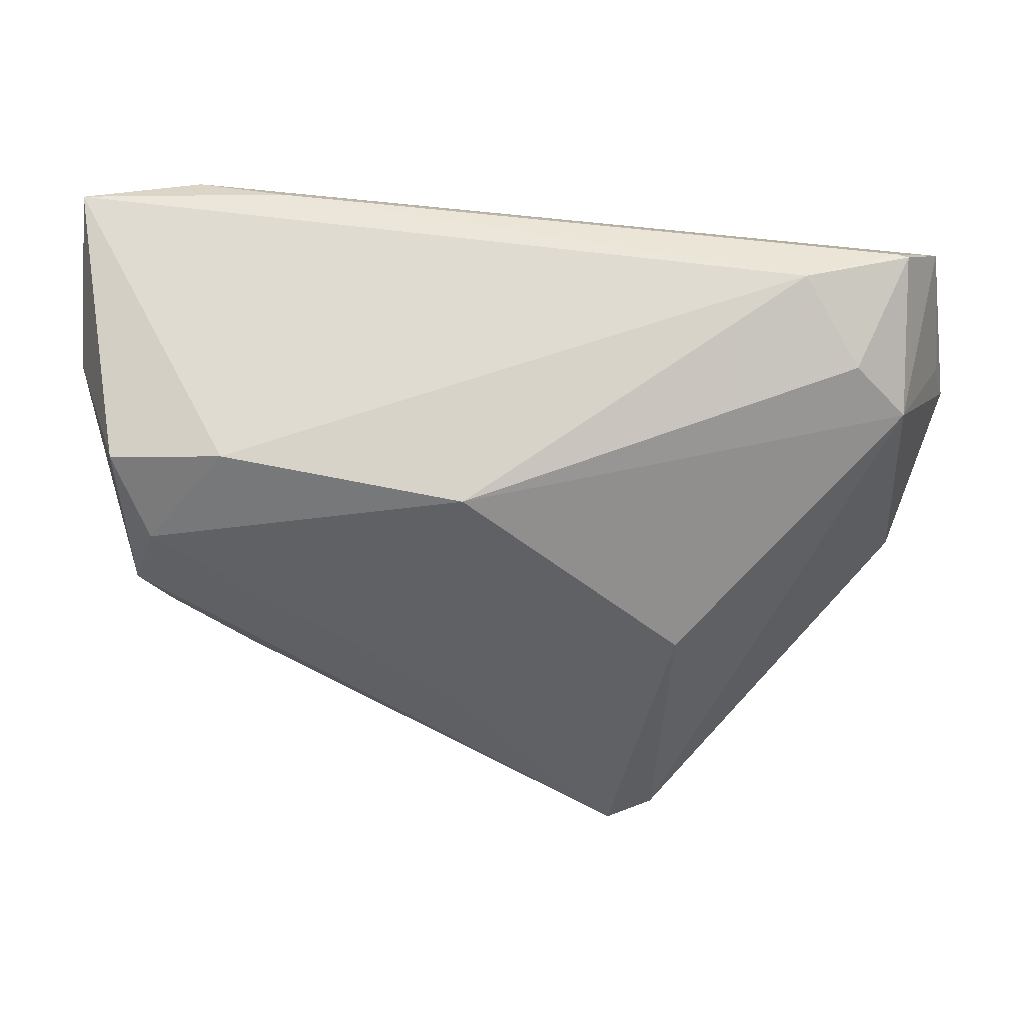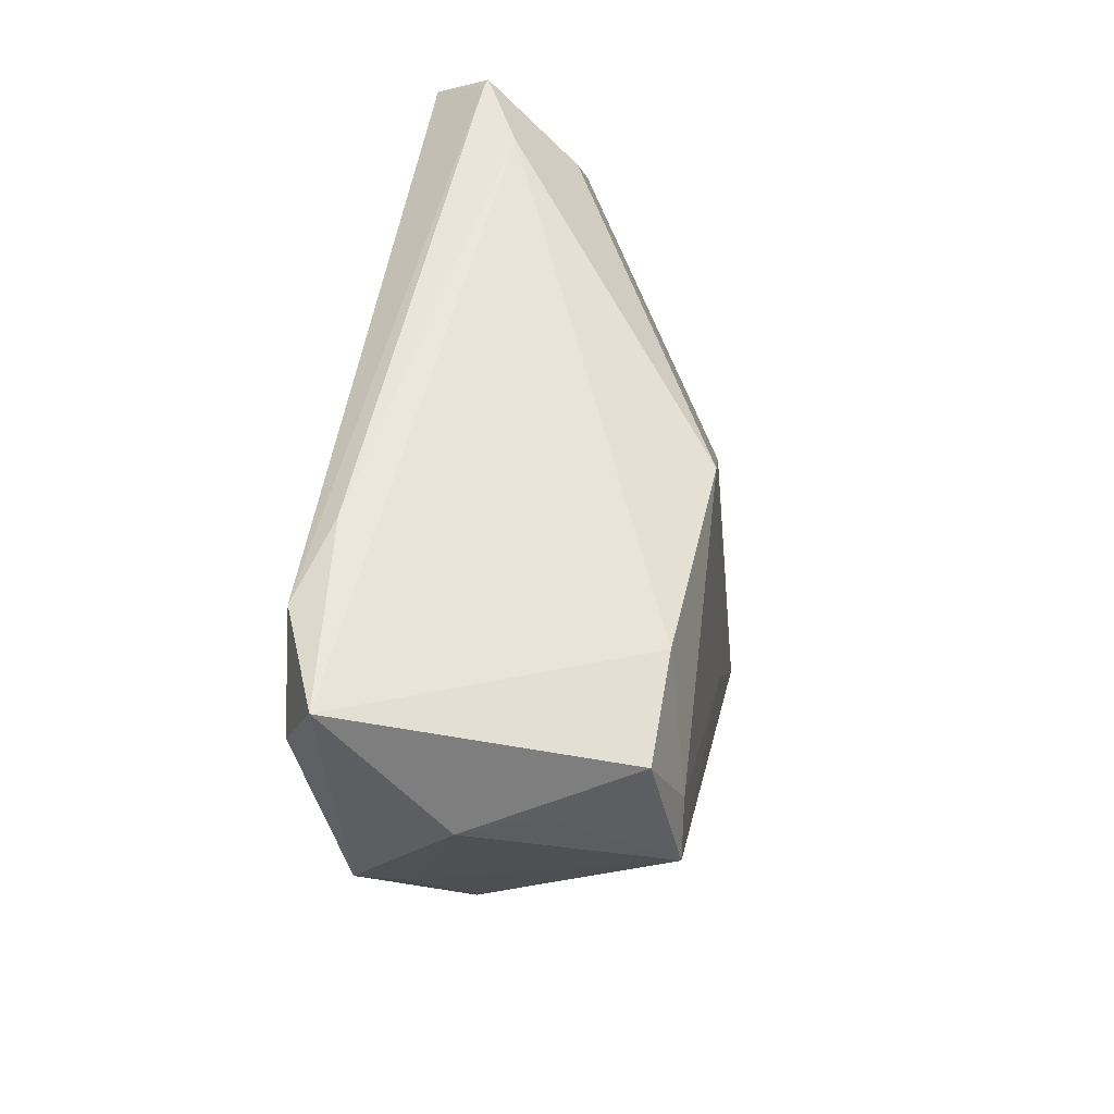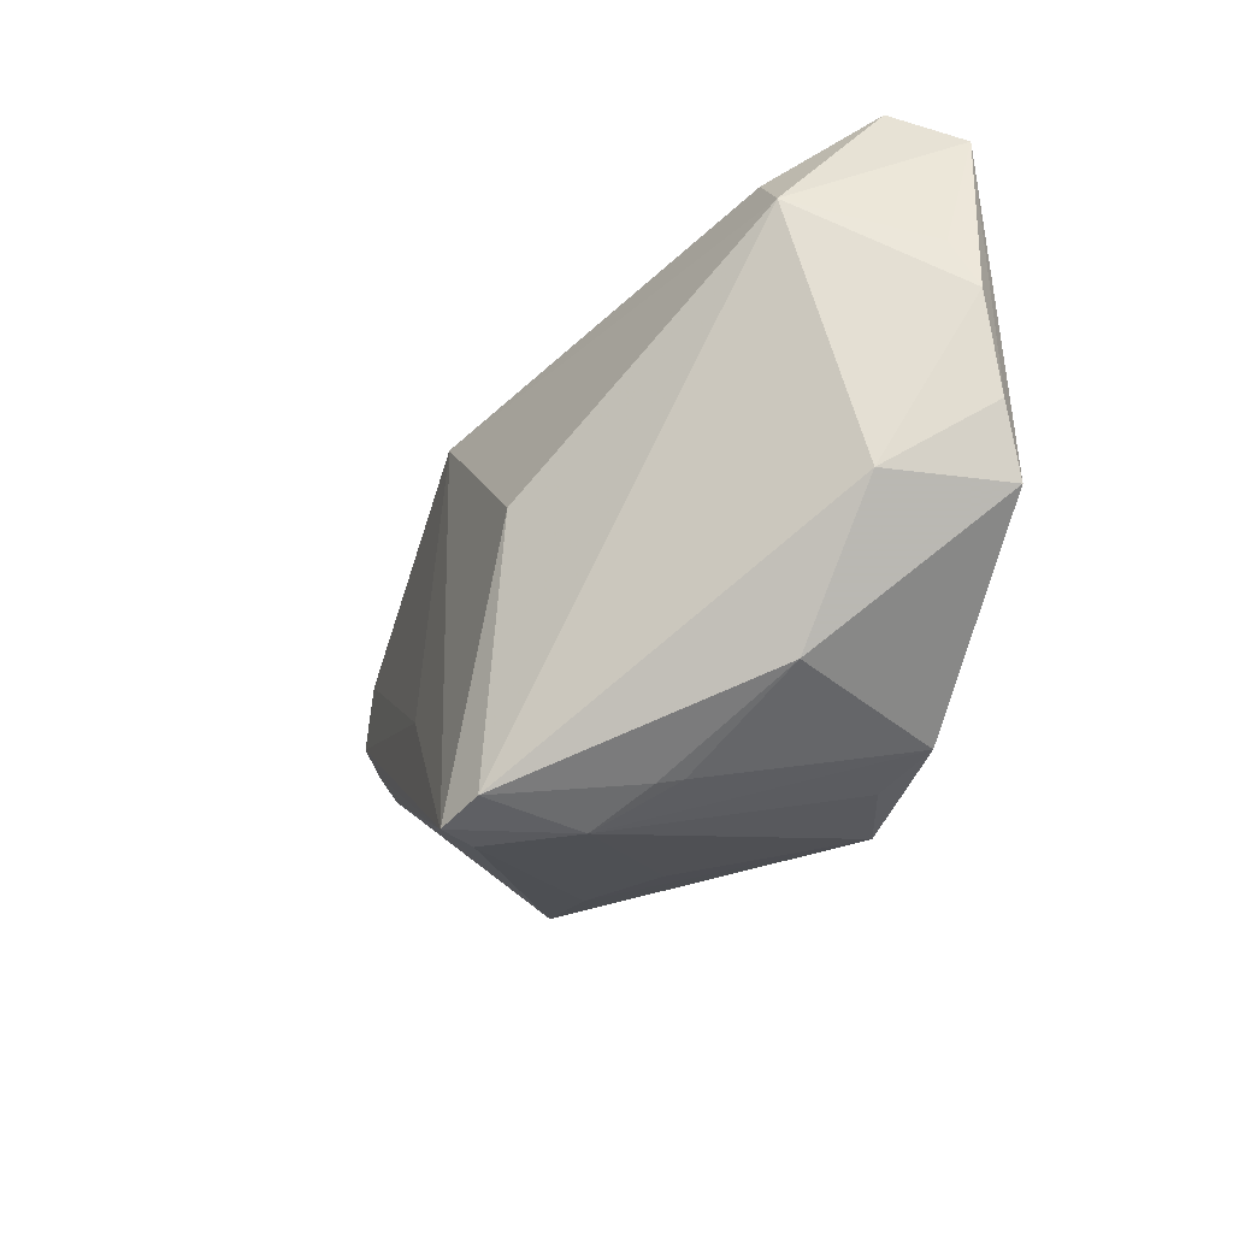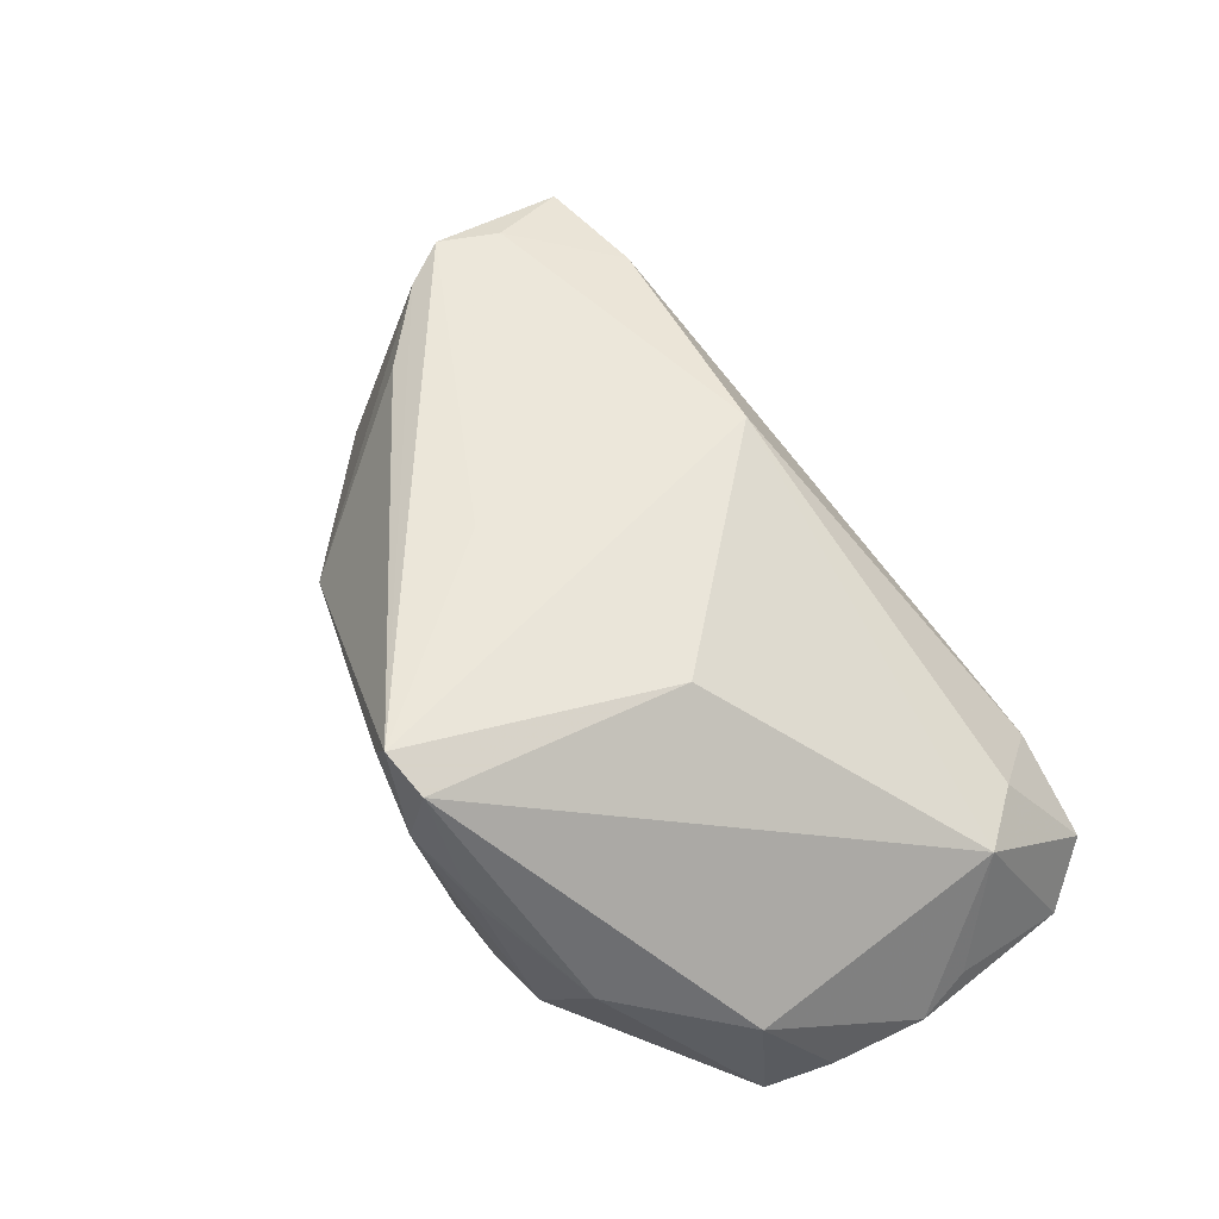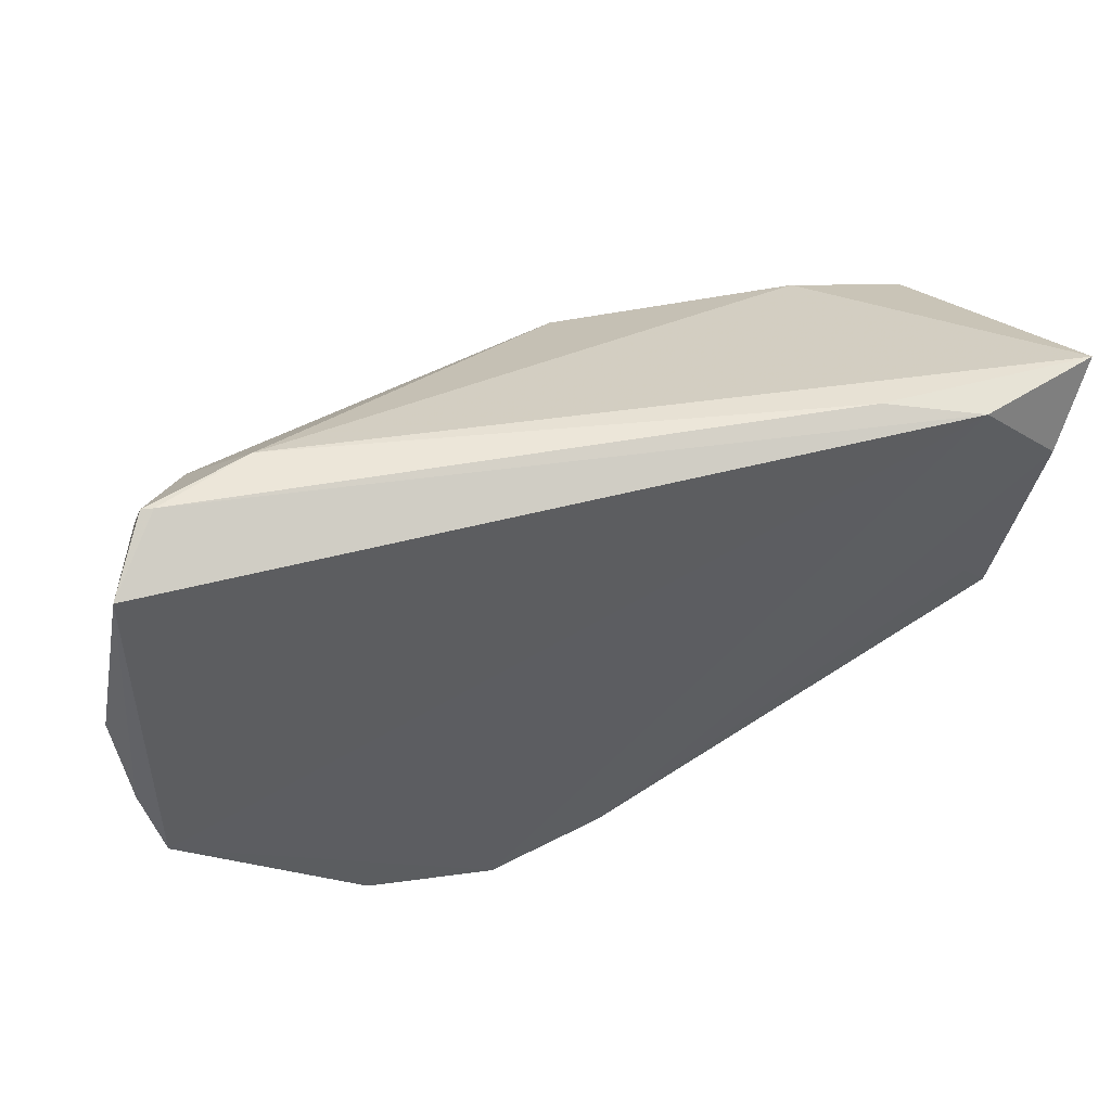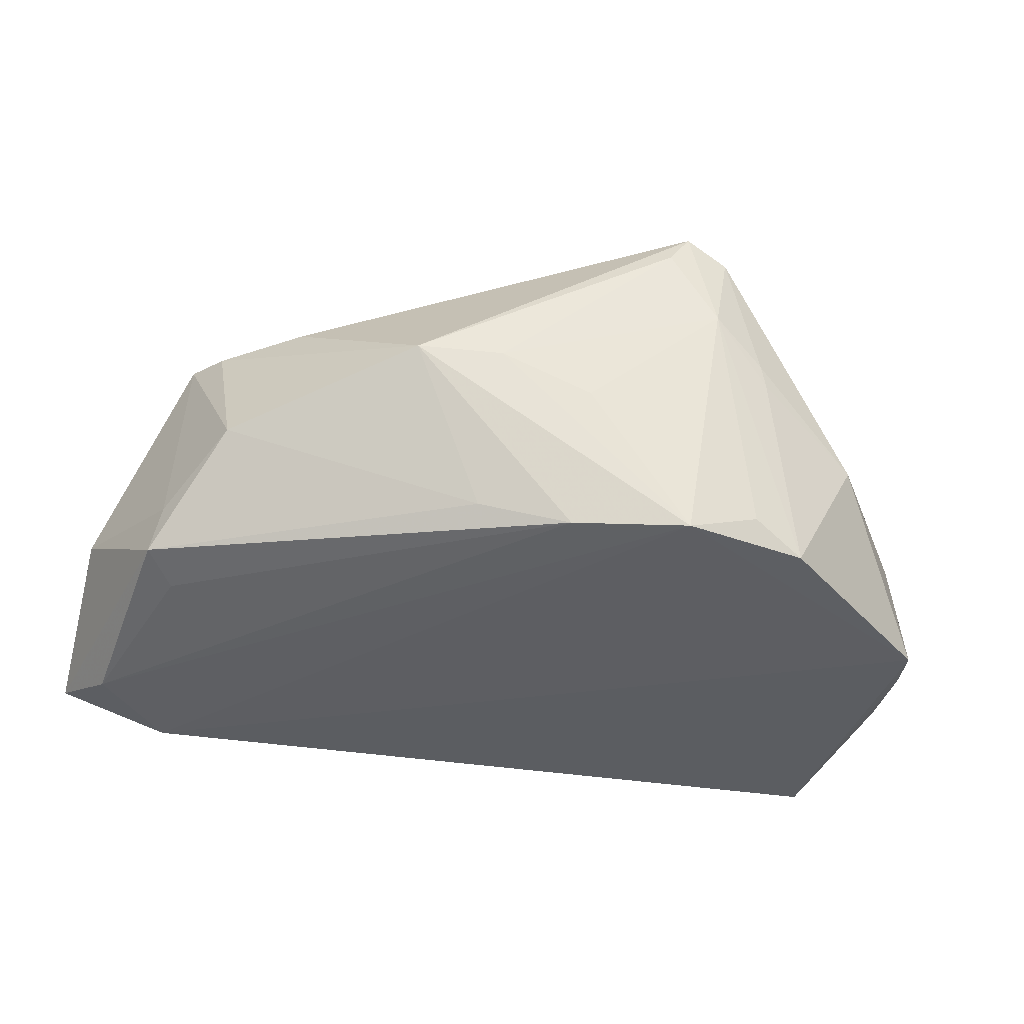
<metadata>
{"format":"obj","ext":"obj","renderer":"f3d","projection":"perspective","resolution":1024,"background":"white","views":[{"elev":46.5,"azim":4.5,"up":"+Y"},{"elev":46.0,"azim":-84.5,"up":"+Y"},{"elev":-30.0,"azim":71.9,"up":"+Y"},{"elev":58.3,"azim":59.3,"up":"+Z"},{"elev":48.0,"azim":164.4,"up":"+Y"},{"elev":-39.1,"azim":-15.4,"up":"+Z"}]}
</metadata>
<code>
v -0.05945 0.03399 -0.01492
v 0.04091 -0.02924 -0.001338
v 0.02425 -0.03388 -0.01644
v -0.05453 0.02379 -0.01906
v 0.05291 -0.01384 -0.004885
v 0.001375 -0.03549 -0.001011
v 0.01233 -0.04027 0.02327
v -0.03287 0.0348 -0.01643
v -0.01147 -0.0258 -0.01522
v -0.006494 -0.01713 0.02562
v 0.01866 -0.04011 0.01311
v 0.02648 -0.03654 0.005472
v -0.05561 0.0152 0.007734
v 0.01473 -0.03425 -0.01985
v 0.02572 -0.03707 0.008336
v -0.05067 -0.004794 -0.008124
v 0.0228 -0.00587 0.02349
v -0.04789 0.001683 -0.01607
v -0.01046 -0.03428 0.004441
v -0.05929 0.01591 -0.001215
v 0.05458 0.02894 -0.01763
v 0.01519 -0.04018 0.02751
v -0.02162 -0.03203 0.005099
v 0.04979 0.03456 -0.01007
v -0.04619 0.008242 0.02227
v -0.04455 0.0332 -0.01985
v 9.862e-05 -0.02959 -0.01887
v 0.05454 -0.01373 -0.01985
v 0.04389 0.02611 0.002261
v -0.04894 0.0004603 0.02239
v 0.05664 0.01293 -0.01277
v 0.05694 -0.005623 -0.0174
v 0.0311 -0.03147 -0.01973
v -0.04538 -0.004896 0.0211
v -0.04421 -0.01589 -0.001523
v -0.05188 -0.003173 -0.01421
v -0.005149 0.01918 0.02329
v 0.0506 0.01904 0.003131
v 0.05847 0.006251 -0.01527
v -0.03614 0.02121 0.01971
v -0.05087 0.01879 0.0186
v 0.04831 0.03469 -0.01043
v 0.03659 0.0348 -0.005093
v -0.03509 -0.01315 0.021
v 0.0211 -0.03879 0.02524
f 22 37 10
f 10 30 22
f 17 37 22
f 17 38 37
f 20 30 13
f 13 41 20
f 30 41 13
f 34 30 35
f 35 23 34
f 22 30 34
f 16 30 20
f 20 36 16
f 35 30 16
f 16 36 35
f 39 32 21
f 39 38 5
f 5 32 39
f 45 2 5
f 5 38 45
f 22 11 45
f 45 17 22
f 38 17 45
f 28 2 33
f 21 32 28
f 28 32 5
f 5 2 28
f 28 26 21
f 25 10 37
f 30 10 25
f 25 41 30
f 1 8 26
f 1 43 8
f 20 41 1
f 1 36 20
f 37 38 29
f 29 43 37
f 22 23 7
f 7 11 22
f 33 2 12
f 12 11 33
f 44 23 22
f 22 34 44
f 44 34 23
f 14 28 33
f 26 28 14
f 23 27 14
f 26 14 4
f 4 14 27
f 4 1 26
f 36 1 4
f 9 23 35
f 9 27 23
f 35 36 9
f 36 27 9
f 21 38 31
f 31 39 21
f 38 39 31
f 40 1 41
f 40 25 37
f 41 25 40
f 37 43 40
f 43 1 40
f 43 29 24
f 24 38 21
f 24 29 38
f 15 45 11
f 11 12 15
f 2 45 15
f 15 12 2
f 33 11 3
f 3 14 33
f 11 14 3
f 6 14 11
f 18 27 36
f 36 4 18
f 18 4 27
f 8 43 42
f 43 24 42
f 26 8 42
f 21 26 42
f 42 24 21
f 11 7 19
f 19 6 11
f 19 7 23
f 23 14 19
f 14 6 19

</code>
